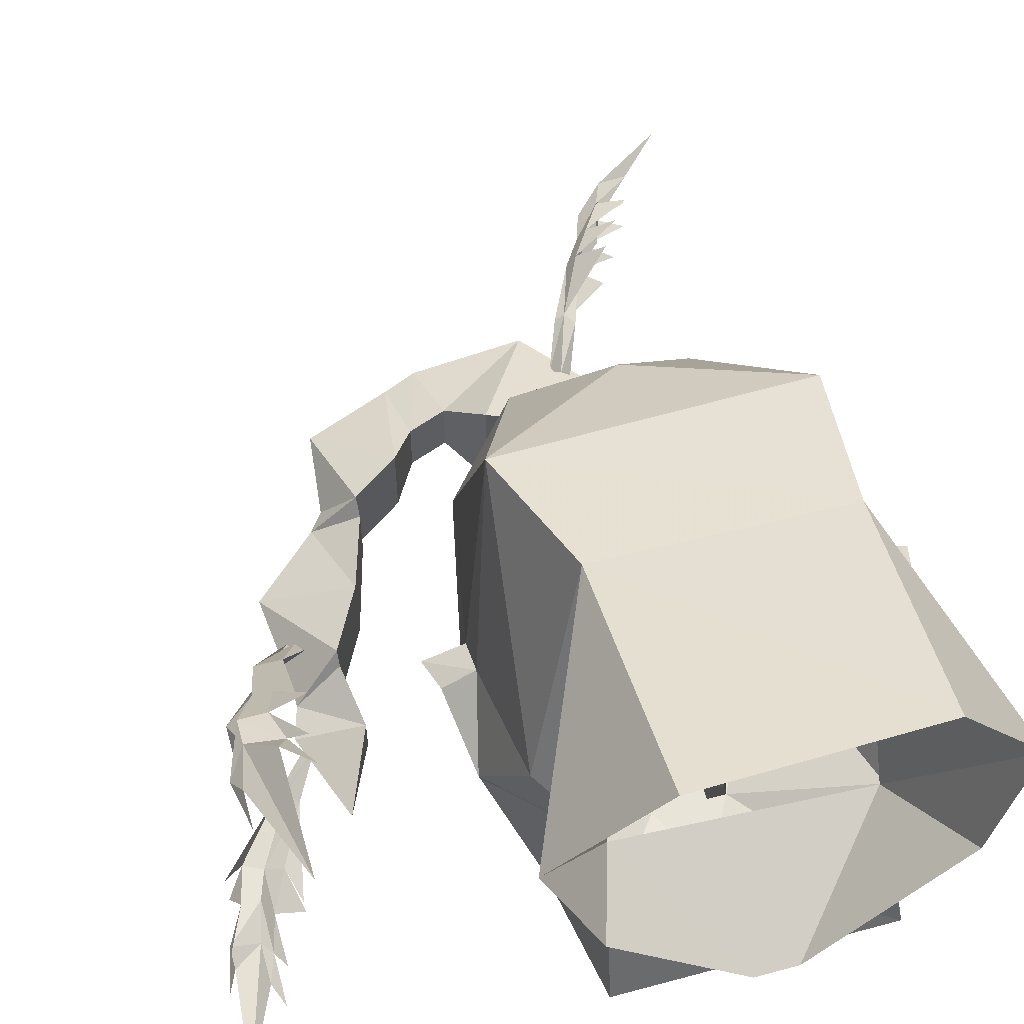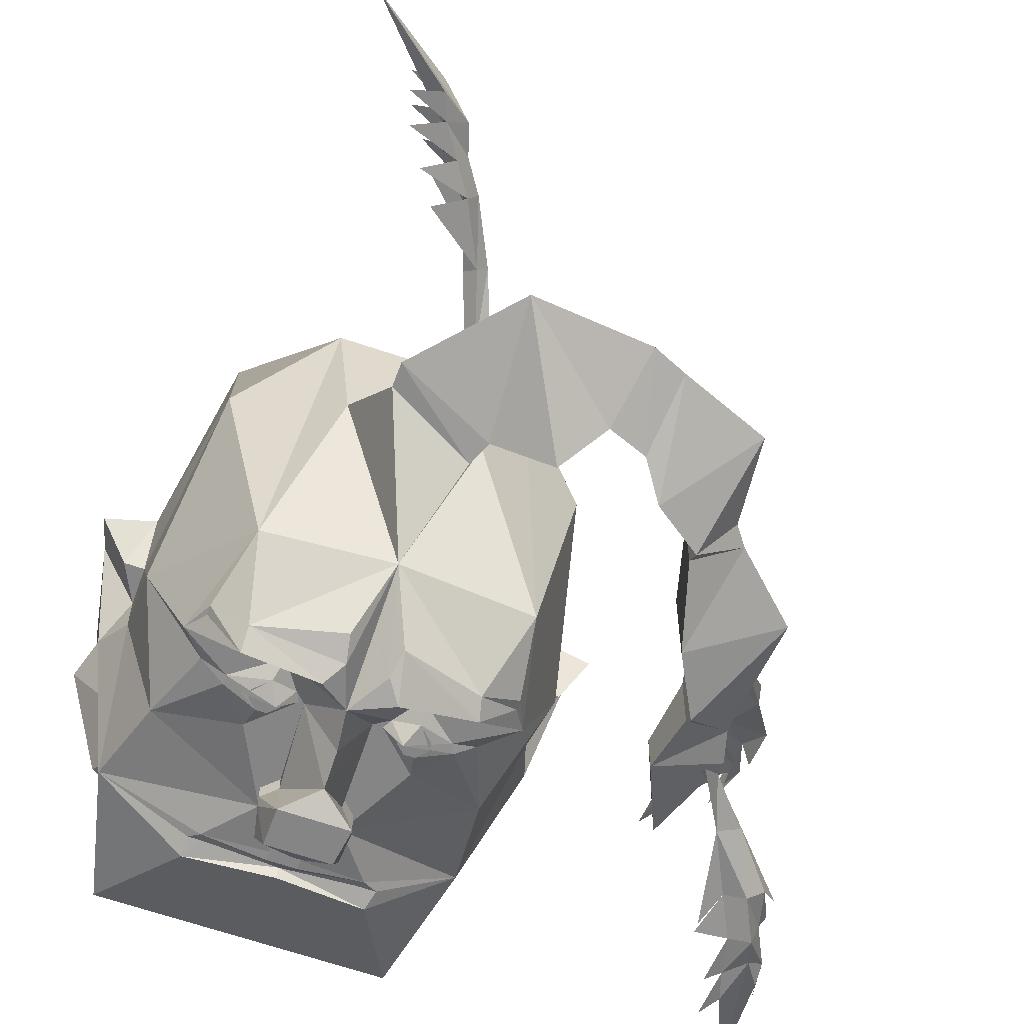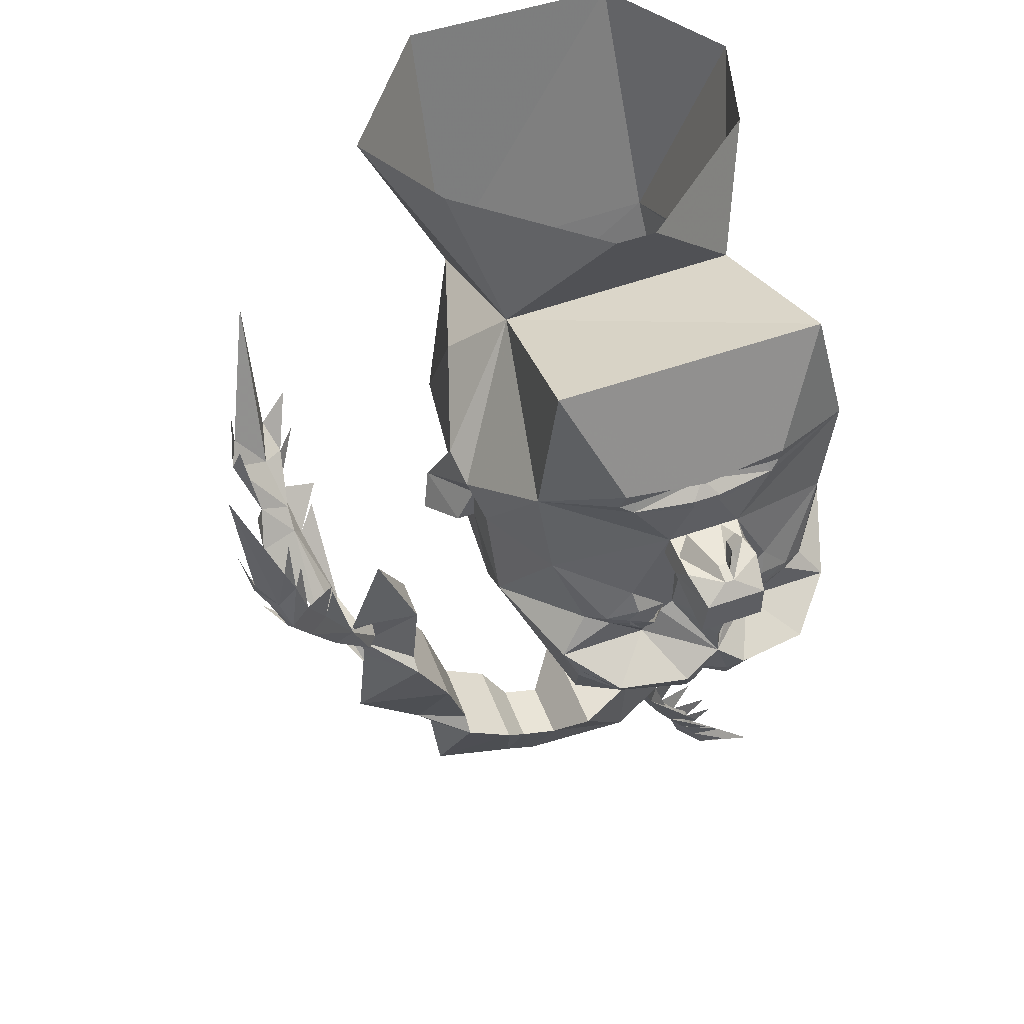
<metadata>
{"format":"obj","ext":"obj","renderer":"f3d","projection":"perspective","resolution":1024,"background":"white","views":[{"elev":60.7,"azim":164.6,"up":"+Z"},{"elev":-61.7,"azim":-19.9,"up":"+Z"},{"elev":52.8,"azim":159.2,"up":"+Y"}]}
</metadata>
<code>
v -0.125 0.1016 -0.3281
v -0.1172 0.1172 -0.3203
v 0 0.125 -0.3203
v -0.02344 0.1016 -0.3438
v -0.02344 0.08594 -0.3438
v -0.0625 0.01562 -0.3438
v -0.2891 0.1016 -0.25
v -0.1406 0.1172 -0.3203
v -0.1406 0.1484 -0.3281
v 0 0.1328 -0.3359
v 0.1406 0.1484 -0.3281
v 0.1172 0.1172 -0.3203
v 0.125 0.1016 -0.3281
v 0.02344 0.1016 -0.3438
v 0.02344 0.08594 -0.3438
v 0.03125 0.01562 -0.3438
v -0.03125 0.01562 -0.3438
v -0.05469 0.01562 -0.3828
v -0.07031 -0.01562 -0.3672
v -0.07031 -0.01562 -0.3438
v -0.125 -0.1094 -0.3438
v -0.25 -0.04688 -0.2812
v -0.3125 -0.07812 -0.125
v -0.3438 -0.01562 -0.09375
v -0.2031 0.2188 0.05469
v -0.2344 0.3281 -0.2344
v 0.1484 0.1172 -0.3203
v 0.2656 0.1016 -0.25
v 0.0625 0.01562 -0.3438
v 0.1094 -0.2031 -0.3594
v 0.1172 -0.1484 -0.3594
v 0.1719 -0.1641 -0.3438
v 0.1641 -0.1797 -0.3438
v 0.1016 -0.2344 -0.3438
v 0.07031 -0.1875 -0.3438
v 0.0625 -0.1719 -0.3438
v 0.125 -0.1094 -0.3438
v 0.25 -0.04688 -0.2812
v 0.2031 -0.1719 -0.3203
v 0.09375 -0.1719 -0.375
v 0.04688 -0.1719 -0.3438
v 0.04688 -0.03906 -0.3438
v 0.07031 -0.01562 -0.3438
v 0.3125 -0.07812 -0.125
v 0.3125 -0.2031 -0.1875
v 0.25 -0.2344 -0.3438
v 0.1719 -0.2734 -0.4219
v 0.05469 -0.2734 -0.4453
v -0.007812 -0.2344 -0.4297
v 0 -0.1719 -0.4375
v 0 -0.1172 -0.4531
v 0.04688 -0.03906 -0.3672
v 0.07031 -0.01562 -0.3672
v 0.0625 0.01562 -0.3828
v -0.1719 -0.1797 -0.3438
v -0.1719 -0.1641 -0.3438
v -0.1172 -0.1484 -0.3594
v -0.1094 -0.2031 -0.3594
v -0.1016 -0.2344 -0.3438
v -0.25 -0.2344 -0.3438
v -0.2109 -0.1797 -0.3203
v -0.09375 -0.1719 -0.375
v -0.07031 -0.1875 -0.3438
v -0.05469 -0.2734 -0.4453
v -0.1719 -0.2734 -0.4297
v -0.2266 -0.2734 -0.3594
v -0.2266 -0.2891 -0.3594
v -0.1953 -0.3984 -0.3125
v -0.3125 -0.2031 -0.1875
v -0.0625 -0.1719 -0.3438
v -0.05469 -0.1719 -0.3438
v -0.04688 -0.03906 -0.3672
v -0.05469 -0.07812 -0.4766
v 0.05469 -0.07812 -0.4766
v 0.07031 -0.01562 -0.3906
v 0.0625 0.01562 -0.4219
v 0.007812 0.007812 -0.4531
v 0.04688 -0.01562 -0.4766
v -0.007812 0.007812 -0.4531
v -0.007812 0.01562 -0.4219
v 0.007812 0.01562 -0.4219
v -0.1016 -0.1875 -0.3594
v -0.1172 -0.1875 -0.3594
v -0.125 -0.1797 -0.3594
v -0.125 -0.1641 -0.3594
v -0.1172 -0.1562 -0.3594
v -0.1016 -0.1562 -0.3594
v -0.09375 -0.1641 -0.3594
v -0.09375 -0.1797 -0.3594
v -0.1016 -0.1953 -0.3594
v -0.1172 -0.1953 -0.3594
v -0.1328 -0.1797 -0.3594
v -0.1328 -0.1641 -0.3594
v -0.1016 -0.1484 -0.3594
v -0.08594 -0.1641 -0.3594
v -0.08594 -0.1797 -0.3594
v 0.08594 -0.1797 -0.3594
v 0.08594 -0.1641 -0.3594
v 0.1016 -0.1484 -0.3594
v 0.1328 -0.1641 -0.3594
v 0.1328 -0.1797 -0.3594
v 0.1172 -0.1953 -0.3594
v 0.1016 -0.1953 -0.3594
v 0.09375 -0.1797 -0.3594
v 0.09375 -0.1641 -0.3594
v 0.1016 -0.1562 -0.3594
v 0.1172 -0.1562 -0.3594
v 0.125 -0.1641 -0.3594
v 0.125 -0.1797 -0.3594
v 0.1172 -0.1875 -0.3594
v 0.1016 -0.1875 -0.3594
v -0.3125 -0.1406 -0.0625
v -0.3125 -0.07812 -0.0625
v -0.375 -0.1094 0.01562
v -0.3438 0.02344 -0.03125
v -0.25 0.1094 0.125
v -0.2188 -0.03125 0.4531
v -0.3438 0.3672 0.3984
v -0.2734 0.3984 0.1875
v -0.02344 0.4219 -0.03125
v 0.2031 0.2031 0.0625
v 0.2266 0.3281 -0.2344
v 0.3359 -0.007812 -0.09375
v 0.3125 -0.07812 -0.0625
v 0.3125 -0.1406 -0.0625
v 0.2656 -0.4297 0
v 0.2109 -0.3984 -0.3125
v 0.2266 -0.2891 -0.3594
v 0.2266 -0.2734 -0.3594
v 0.1641 -0.3047 -0.4062
v 0.03906 -0.3438 -0.4141
v 0.03125 -0.3047 -0.4297
v 0 -0.4219 -0.3281
v -0.03125 -0.3047 -0.4297
v -0.1719 -0.3047 -0.4062
v 0.2891 0.1016 0.125
v 0.1797 -0.03906 0.4531
v 0.25 -0.2812 0.3672
v 0.3125 -0.1094 0.0625
v 0.3438 0.01562 -0.03125
v -0.3125 -0.1094 0.0625
v -0.3906 -0.1719 -0.007812
v -0.3125 -0.1719 0.03125
v -0.25 -0.2891 0.3672
v -0.1953 0.375 0.6094
v 0.3438 -0.1406 -0.0625
v 0.3672 -0.1094 0.03125
v 0.3828 -0.1719 0.007812
v 0.3125 -0.1719 0.03125
v -0.3438 -0.1406 -0.0625
v -0.2734 -0.4219 0
v -0.1406 -0.5234 0.1016
v 0 -0.4531 0.25
v 0.1484 -0.5234 0.1094
v 0.08594 -0.5156 -0.09375
v -0.0625 0.01562 -0.4219
v -0.07031 -0.01562 -0.3906
v -0.04688 -0.03906 -0.3438
v -0.05469 -0.01562 -0.4766
v 0.3516 0.3594 0.3984
v 0.2656 0.3984 0.1875
v 0.04688 0.4219 -0.03125
v 0.1797 0.3828 0.6094
v -0.03906 -0.3438 -0.4141
v -0.1172 -0.5156 -0.09375
v 0.05469 -0.5547 -0.1094
v 0.05469 -0.5547 -0.2344
v -0.07812 -0.6094 -0.1875
v -0.07812 -0.6484 -0.1875
v 0.07031 -0.5938 -0.1094
v 0.07031 -0.5938 -0.2344
v 0.05469 -0.8047 -0.1875
v 0.1641 -0.6094 -0.07031
v 0.1641 -0.6094 -0.2734
v 0.2188 -0.6719 -0.1328
v 0.2422 -0.7891 -0.1875
v 0.2812 -0.6484 -0.1328
v 0.2188 -0.6719 -0.2344
v 0.2812 -0.6484 -0.2344
v 0.2969 -0.7656 -0.1875
v 0.3203 -0.5938 -0.1094
v 0.4375 -0.7109 -0.1875
v 0.3984 -0.5391 -0.1094
v 0.3203 -0.5938 -0.2578
v 0.3984 -0.5391 -0.2578
v 0.4531 -0.5703 -0.1875
v 0.4766 -0.5391 -0.1875
v 0.3984 -0.5156 -0.1328
v 0.3984 -0.5156 -0.2344
v 0.4375 -0.3828 -0.2578
v 0.5859 -0.4375 -0.1875
v 0.4375 -0.3828 -0.1094
v 0.4922 -0.2812 -0.1094
v 0.4922 -0.2812 -0.2578
v 0.5703 -0.2812 -0.1875
v 0.5703 -0.2422 -0.1875
v 0.4922 -0.2656 -0.1328
v 0.4922 -0.2656 -0.2344
v 0.4766 -0.1641 -0.1484
v 0.5859 -0.1875 -0.1875
v 0.5312 -0.03906 -0.1875
v 0.4766 -0.1641 -0.2188
v -0.007812 -0.8047 -0.1484
v -0.02344 -0.8047 -0.1641
v 0.007812 -0.7109 -0.1953
v 0.02344 -0.7266 -0.1797
v -0.02344 -0.8047 -0.1406
v -0.05469 -0.8984 -0.1406
v -0.07031 -0.8984 -0.1641
v -0.1172 -0.8828 -0.1953
v -0.07031 -0.8828 -0.1406
v -0.03906 -0.7891 -0.1484
v -0.007812 -0.7109 -0.1797
v 0.007812 -0.7109 -0.1641
v -0.07031 -0.8984 -0.1172
v -0.1016 -0.9453 -0.1172
v -0.08594 -0.9453 -0.1406
v -0.1016 -0.9453 -0.1641
v -0.1484 -0.9297 -0.1953
v -0.1172 -0.9297 -0.1406
v -0.1172 -0.8828 -0.08594
v -0.1484 -0.9297 -0.08594
v -0.1328 -0.9922 -0.1641
v -0.1016 -0.9922 -0.1406
v -0.1484 -1.031 -0.1641
v -0.1953 -1.023 -0.1797
v -0.1328 -0.9766 -0.1406
v -0.1797 -0.9766 -0.1797
v -0.1328 -0.9922 -0.1172
v -0.1797 -0.9766 -0.1016
v -0.1484 -1.031 -0.1172
v -0.2734 -1.125 -0.1406
v -0.1953 -1.023 -0.1016
v 0.6016 -0.1094 -0.25
v 0.6328 -0.125 -0.25
v 0.5703 -0.1953 -0.2344
v 0.5547 -0.1875 -0.2188
v 0.6172 -0.125 -0.2344
v 0.6797 -0.01562 -0.25
v 0.6484 -0.01562 -0.2656
v 0.6797 -0.03125 -0.2812
v 0.6328 -0.125 -0.2344
v 0.5703 -0.1875 -0.2188
v 0.5547 -0.1719 -0.2031
v 0.7109 -0.03125 -0.25
v 0.7422 0 -0.2188
v 0.6328 0.04688 -0.2656
v 0.6797 0.04688 -0.2812
v 0.6328 0.0625 -0.2656
v 0.6953 0.03125 -0.25
v 0.6953 0.1094 -0.2812
v 0.7109 0.03125 -0.2969
v 0.7266 0.03125 -0.25
v 0.7422 0.03125 -0.2188
v 0.7578 0.09375 -0.25
v 0.7109 0.09375 -0.2656
v 0.7109 0.1562 -0.2812
v 0.7266 0.07812 -0.2812
v 0.7578 0.1094 -0.2344
v 0.6797 0.1406 -0.2656
v 0.7734 0.3125 -0.2344
v 0.7578 0.125 -0.2656
v 0.7734 0.1719 -0.2344
v 0.6953 0.2031 -0.2656
v 0.625 -0.2656 -0.0625
v 0.5781 -0.2656 -0.0625
v 0.5469 -0.3438 -0.1719
v 0.5312 -0.3281 -0.1719
v 0.5938 -0.2656 -0.09375
v 0.5625 -0.3438 -0.1719
v 0.625 -0.25 -0.09375
v 0.6406 -0.1719 0.03125
v 0.6094 -0.1719 0.03125
v 0.5781 -0.1406 0.0625
v 0.625 -0.1406 0.01562
v 0.6875 -0.1484 0
v 0.6719 -0.09375 0.04688
v 0.6719 -0.1094 0.09375
v 0.625 -0.1094 0.09375
v 0.5625 -0.125 0.09375
v 0.625 -0.1094 0.04688
v 0.6875 -0.07812 0.01562
v 0.6094 -0.04688 0.125
v 0.6719 -0.0625 0.1094
v 0.625 -0.01562 0.1719
v 0.5781 0.03125 0.1875
v 0.6406 -0.04688 0.1094
v 0.5781 -0.03125 0.1562
v 0.7031 -0.01562 0.09375
v 0.6875 0.01562 0.09375
v 0.6875 0.01562 0.125
v 0.625 0.2188 0.2344
v 0.6875 0.07812 0.125
f 1 2 3
f 1 3 4
f 1 8 2
f 2 8 9
f 2 9 3
f 3 9 10
f 3 10 11
f 3 11 12
f 3 12 13
f 3 13 14
f 3 14 4
f 27 13 12
f 27 12 11
f 1 4 5
f 1 5 6
f 1 6 7
f 1 7 8
f 4 14 15
f 4 15 5
f 5 15 16
f 5 16 17
f 5 17 6
f 6 17 18
f 6 18 19
f 6 19 20
f 6 20 21
f 7 22 23
f 7 23 24
f 7 24 25
f 7 25 26
f 7 9 8
f 27 11 28
f 27 28 13
f 13 28 29
f 13 29 15
f 13 15 14
f 30 33 34
f 30 34 35
f 31 36 37
f 31 37 32
f 32 38 39
f 32 39 33
f 36 35 41
f 36 41 37
f 37 41 42
f 37 42 43
f 37 43 29
f 38 28 44
f 38 44 45
f 38 45 39
f 39 45 46
f 39 46 33
f 33 46 34
f 34 46 47
f 34 47 48
f 34 48 49
f 34 49 35
f 35 49 41
f 41 49 50
f 41 50 51
f 41 51 52
f 41 52 42
f 42 52 53
f 42 53 43
f 43 53 54
f 43 54 29
f 29 54 16
f 29 16 15
f 55 58 59
f 55 59 60
f 55 60 61
f 55 61 56
f 58 63 59
f 59 63 49
f 59 49 64
f 59 64 65
f 59 65 60
f 60 65 66
f 60 66 67
f 60 67 68
f 60 68 69
f 60 69 61
f 61 69 22
f 61 22 56
f 56 21 57
f 57 21 70
f 63 70 71
f 63 71 49
f 49 71 50
f 50 71 51
f 51 71 72
f 51 72 73
f 51 73 74
f 51 74 52
f 52 74 75
f 52 75 53
f 53 75 76
f 53 76 54
f 54 76 77
f 77 76 78
f 77 78 79
f 77 79 80
f 77 80 81
f 81 80 17
f 81 17 16
f 23 22 69
f 23 69 112
f 23 112 113
f 23 113 24
f 24 113 114
f 24 114 115
f 24 115 25
f 25 115 116
f 25 116 117
f 25 117 118
f 25 118 119
f 25 119 120
f 25 120 121
f 25 121 26
f 26 121 122
f 26 122 10
f 28 123 44
f 44 123 124
f 44 124 125
f 44 125 45
f 45 125 126
f 45 127 46
f 46 127 128
f 46 128 129
f 46 129 47
f 48 132 49
f 49 132 133
f 49 133 134
f 49 134 64
f 136 121 137
f 136 137 138
f 136 138 139
f 136 139 140
f 136 140 121
f 121 140 123
f 121 123 28
f 121 28 122
f 141 116 115
f 141 115 114
f 141 114 142
f 141 142 143
f 141 143 144
f 141 144 116
f 116 144 117
f 117 144 138
f 117 138 137
f 117 137 145
f 117 145 118
f 146 147 148
f 146 148 149
f 146 149 125
f 146 125 124
f 146 124 147
f 147 124 123
f 147 123 140
f 147 140 139
f 147 139 148
f 148 139 149
f 149 139 138
f 149 138 126
f 149 126 125
f 142 114 150
f 142 150 143
f 143 150 112
f 143 112 151
f 143 151 144
f 144 151 152
f 144 152 153
f 144 153 138
f 138 153 154
f 138 154 126
f 126 154 127
f 127 154 155
f 127 155 133
f 127 133 130
f 127 130 128
f 113 150 114
f 150 113 112
f 18 79 156
f 18 156 19
f 19 156 157
f 19 157 73
f 19 73 72
f 19 72 20
f 20 72 158
f 20 158 21
f 21 158 71
f 21 71 70
f 79 78 159
f 79 159 156
f 156 159 157
f 157 159 73
f 73 159 74
f 74 159 78
f 74 78 75
f 75 78 76
f 71 158 72
f 160 137 121
f 160 121 161
f 161 121 162
f 162 121 120
f 137 163 145
f 163 137 160
f 135 164 133
f 135 133 68
f 135 68 67
f 132 131 133
f 133 131 130
f 134 133 164
f 152 154 153
f 154 152 155
f 155 152 165
f 133 165 68
f 68 165 152
f 68 152 151
f 69 151 112
f 6 21 22
f 6 22 7
f 7 26 9
f 32 37 38
f 37 29 38
f 38 29 28
f 56 22 21
f 26 10 9
f 45 126 127
f 122 28 11
f 122 11 10
f 68 151 69
f 30 31 32
f 30 32 33
f 30 35 31
f 31 35 36
f 55 56 57
f 55 57 58
f 57 70 58
f 58 70 63
f 32 33 40
f 40 33 30
f 40 30 35
f 40 35 36
f 55 56 62
f 55 62 58
f 58 62 63
f 70 63 62
f 82 83 84
f 82 84 85
f 82 85 86
f 82 86 87
f 82 87 88
f 82 88 89
f 104 105 106
f 104 106 107
f 104 107 108
f 104 108 109
f 104 109 110
f 104 110 111
f 204 208 209
f 204 209 211
f 208 207 215
f 208 215 216
f 208 218 209
f 209 218 211
f 211 216 215
f 211 215 207
f 223 218 217
f 223 224 225
f 223 225 227
f 223 220 218
f 229 217 216
f 229 216 220
f 229 227 231
f 229 231 224
f 234 239 240
f 234 240 241
f 241 245 242
f 242 245 239
f 248 241 240
f 248 240 239
f 248 250 251
f 248 251 252
f 241 253 245
f 245 253 239
f 250 253 255
f 251 256 257
f 251 257 258
f 252 255 253
f 258 262 255
f 255 262 256
f 266 272 273
f 266 273 275
f 271 275 276
f 271 276 272
f 272 276 277
f 272 279 273
f 273 279 275
f 275 277 276
f 283 279 278
f 283 284 285
f 283 285 287
f 283 281 279
f 289 278 277
f 289 277 281
f 289 287 291
f 289 291 284
f 90 91 92
f 90 92 93
f 90 93 57
f 90 57 94
f 90 94 95
f 90 95 96
f 97 98 99
f 97 99 31
f 97 31 100
f 97 100 101
f 97 101 102
f 97 102 103
f 47 129 130
f 47 130 131
f 47 131 48
f 48 131 132
f 64 134 135
f 64 135 65
f 65 135 67
f 65 67 66
f 128 130 129
f 135 134 164
f 170 169 172
f 170 172 173
f 170 173 171
f 171 173 174
f 171 174 172
f 171 172 169
f 175 173 172
f 175 172 176
f 175 178 174
f 175 174 173
f 172 174 178
f 172 178 176
f 155 165 166
f 155 166 133
f 133 166 167
f 133 167 168
f 133 168 165
f 166 165 168
f 166 168 169
f 166 169 170
f 166 170 167
f 167 170 171
f 167 171 169
f 167 169 168
f 175 176 177
f 175 177 178
f 176 178 179
f 176 179 180
f 176 180 177
f 177 179 178
f 183 186 187
f 183 187 188
f 183 188 185
f 187 186 185
f 187 185 189
f 188 189 185
f 193 195 196
f 193 196 197
f 193 197 194
f 194 197 198
f 194 198 196
f 194 196 195
f 177 180 181
f 177 181 179
f 181 180 182
f 181 182 183
f 181 183 184
f 181 184 179
f 179 184 180
f 180 184 182
f 182 184 185
f 182 185 186
f 182 186 183
f 183 185 184
f 187 189 190
f 187 190 191
f 187 191 192
f 187 192 188
f 188 192 189
f 189 192 190
f 190 192 193
f 190 193 194
f 190 194 191
f 191 194 195
f 191 195 193
f 191 193 192
f 199 197 196
f 199 196 200
f 199 200 201
f 199 201 202
f 199 202 198
f 199 198 197
f 196 198 202
f 196 202 200
f 200 202 201
f 203 204 205
f 203 205 206
f 203 206 207
f 203 207 208
f 203 208 204
f 204 209 210
f 204 210 209
f 204 211 212
f 204 212 213
f 204 213 205
f 212 207 214
f 212 214 213
f 207 206 214
f 208 216 217
f 208 217 218
f 209 218 219
f 209 219 218
f 211 218 220
f 211 220 216
f 211 207 212
f 215 207 221
f 215 221 207
f 216 215 222
f 216 222 215
f 223 217 224
f 223 225 226
f 223 226 225
f 223 227 220
f 223 218 228
f 223 228 218
f 229 216 230
f 229 230 216
f 229 220 227
f 229 224 217
f 225 224 232
f 225 232 227
f 227 232 231
f 231 232 224
f 231 229 233
f 231 233 229
f 234 235 236
f 234 236 237
f 234 237 238
f 234 238 239
f 234 241 235
f 235 241 242
f 235 242 243
f 235 243 236
f 242 238 244
f 242 244 243
f 238 237 244
f 242 245 246
f 242 246 245
f 242 239 238
f 234 247 240
f 234 240 247
f 248 240 249
f 248 249 240
f 248 239 250
f 248 252 241
f 241 252 253
f 245 253 254
f 245 254 253
f 239 253 250
f 250 255 256
f 250 256 251
f 251 258 252
f 252 258 255
f 253 255 259
f 253 259 255
f 251 248 260
f 251 260 248
f 257 261 258
f 258 261 262
f 255 262 263
f 255 263 262
f 256 262 261
f 256 261 257
f 257 251 264
f 257 264 251
f 265 266 267
f 267 266 268
f 268 266 269
f 268 269 270
f 270 269 271
f 270 271 265
f 265 271 272
f 265 272 266
f 266 273 274
f 266 274 273
f 266 275 269
f 269 275 271
f 272 277 278
f 272 278 279
f 273 279 280
f 273 280 279
f 275 279 281
f 275 281 277
f 276 277 282
f 276 282 277
f 283 278 284
f 283 285 286
f 283 286 285
f 283 287 281
f 283 279 288
f 283 288 279
f 289 277 290
f 289 290 277
f 289 281 287
f 289 284 278
f 285 284 292
f 285 292 287
f 287 292 291
f 291 292 284
f 291 289 293
f 291 293 289

</code>
